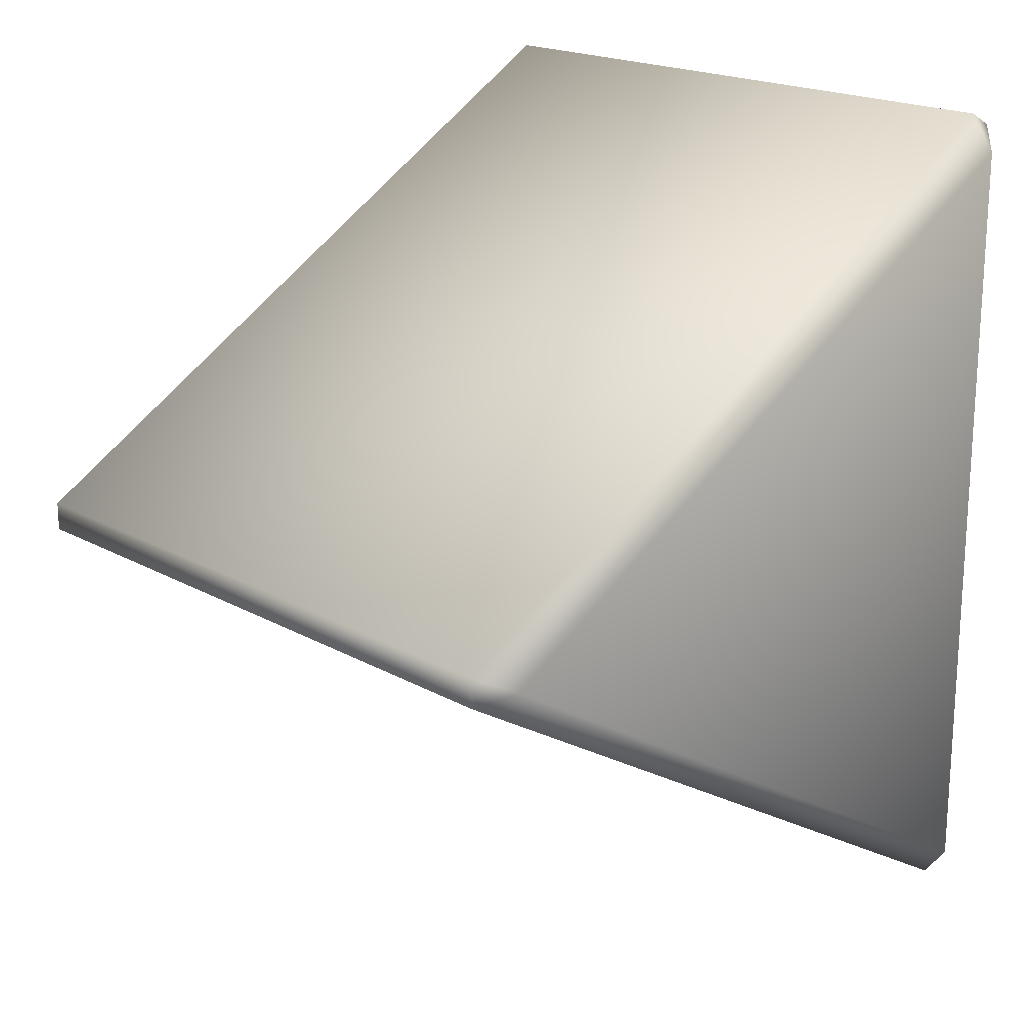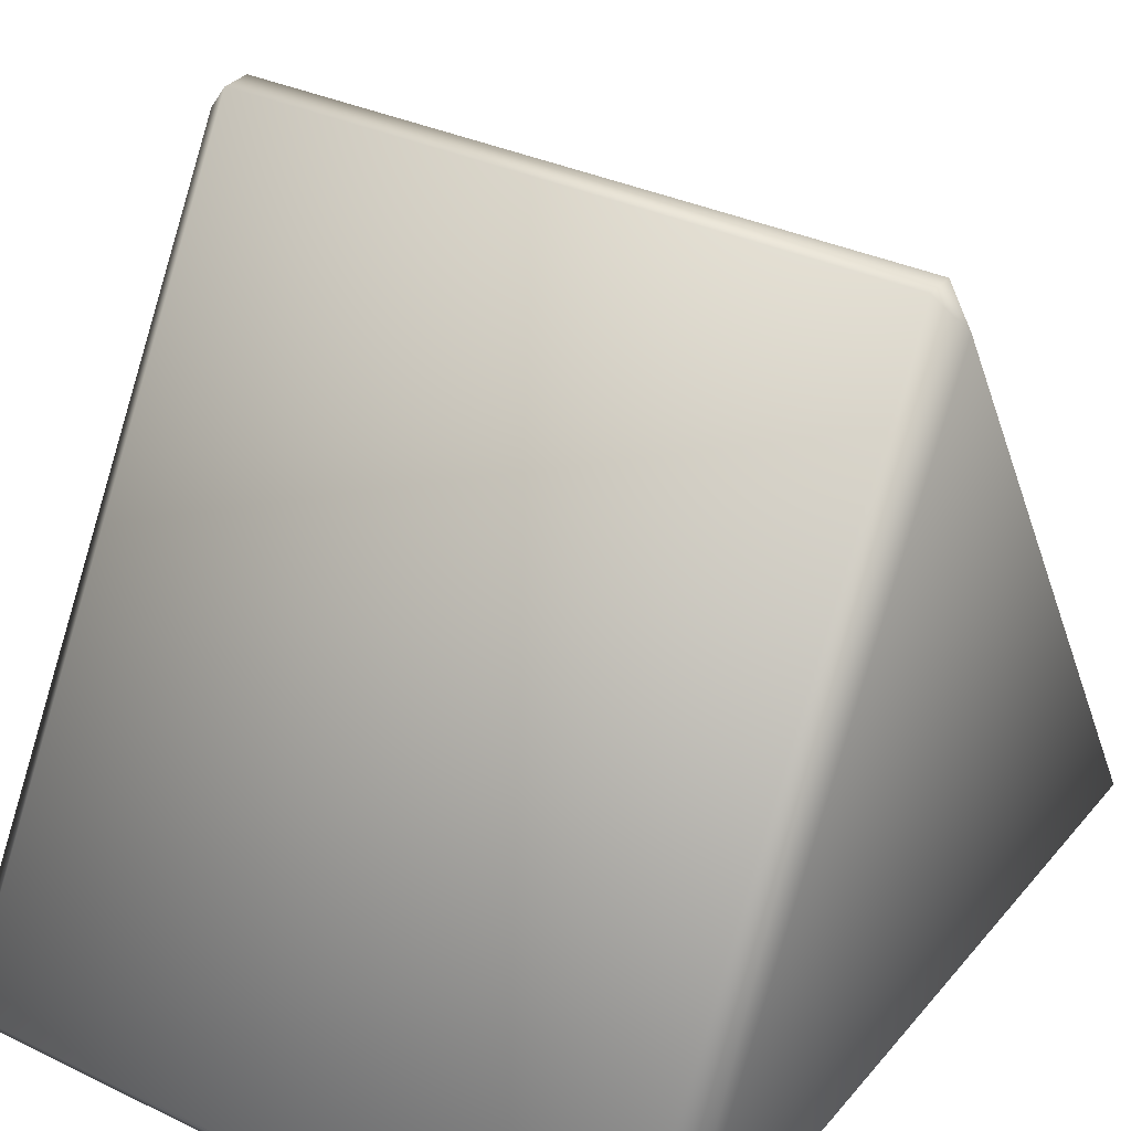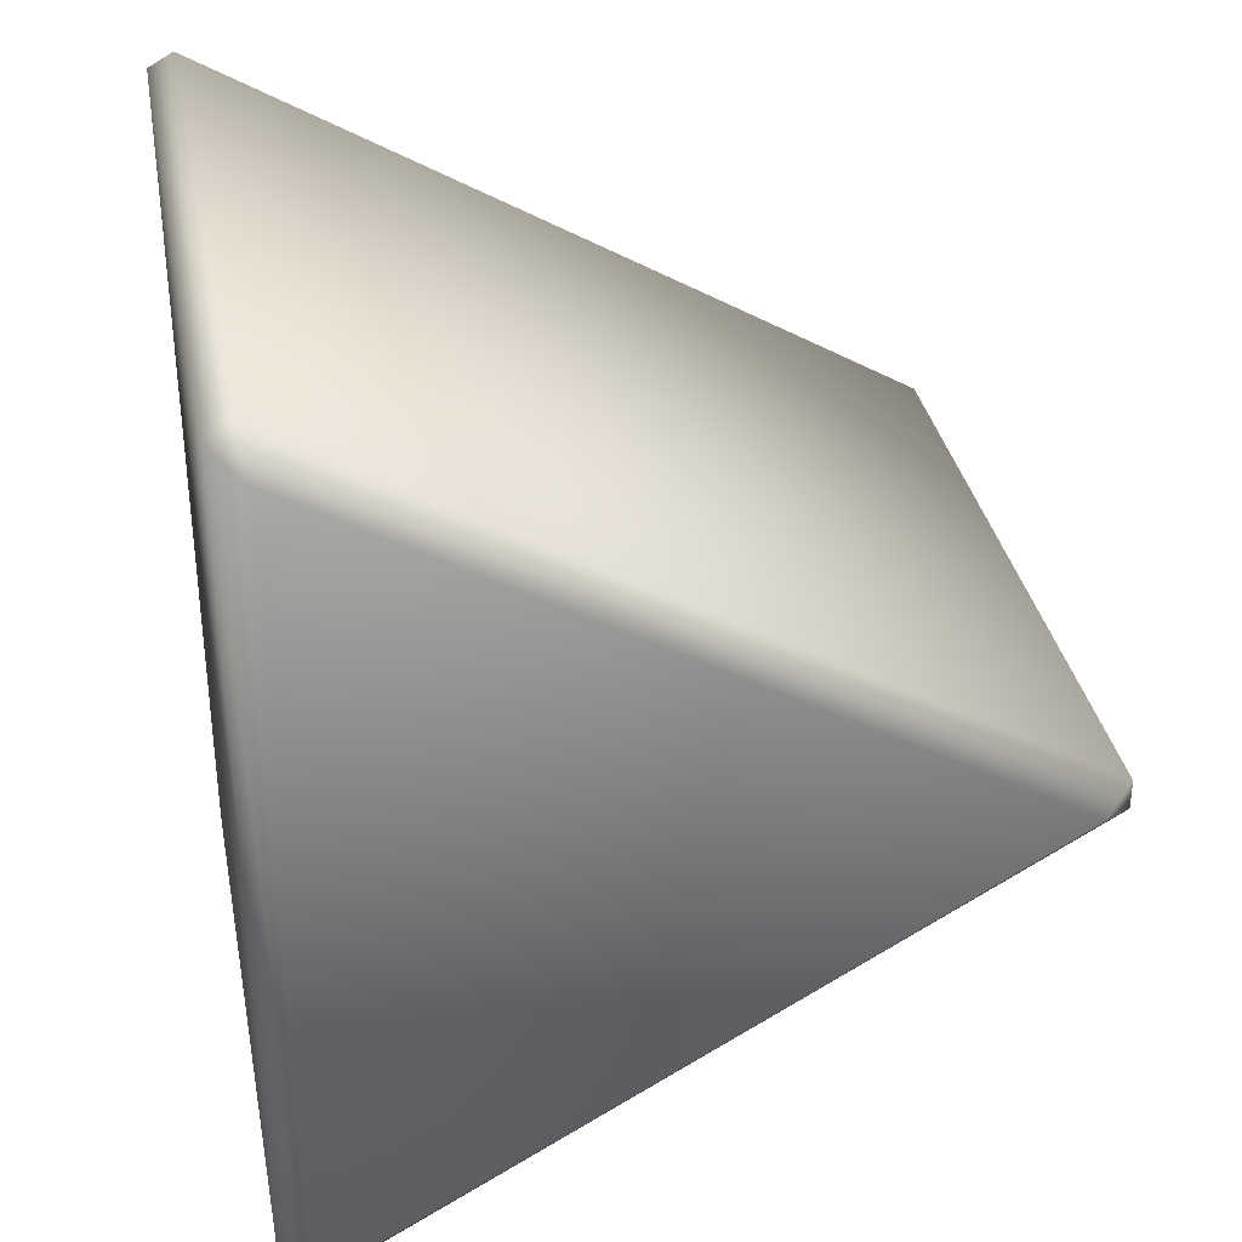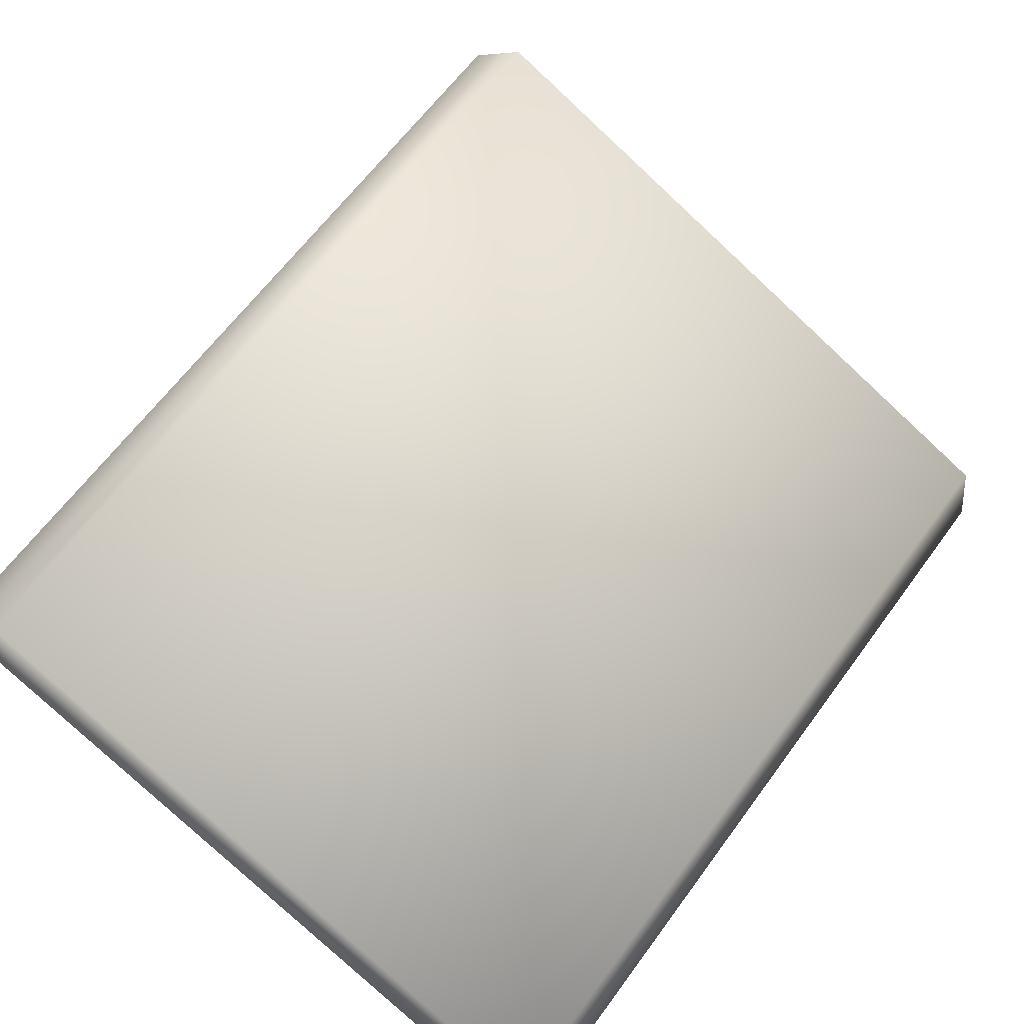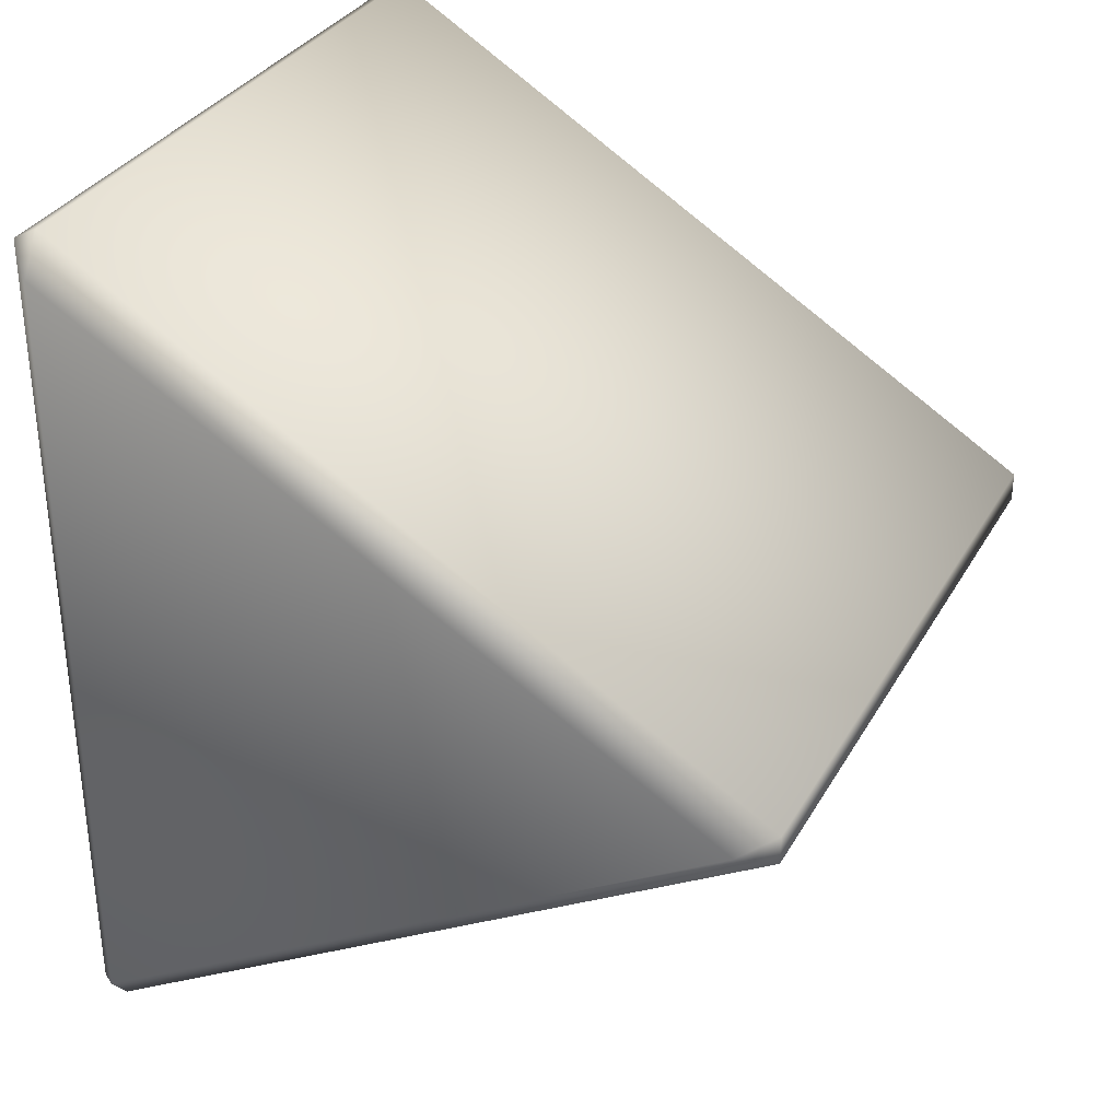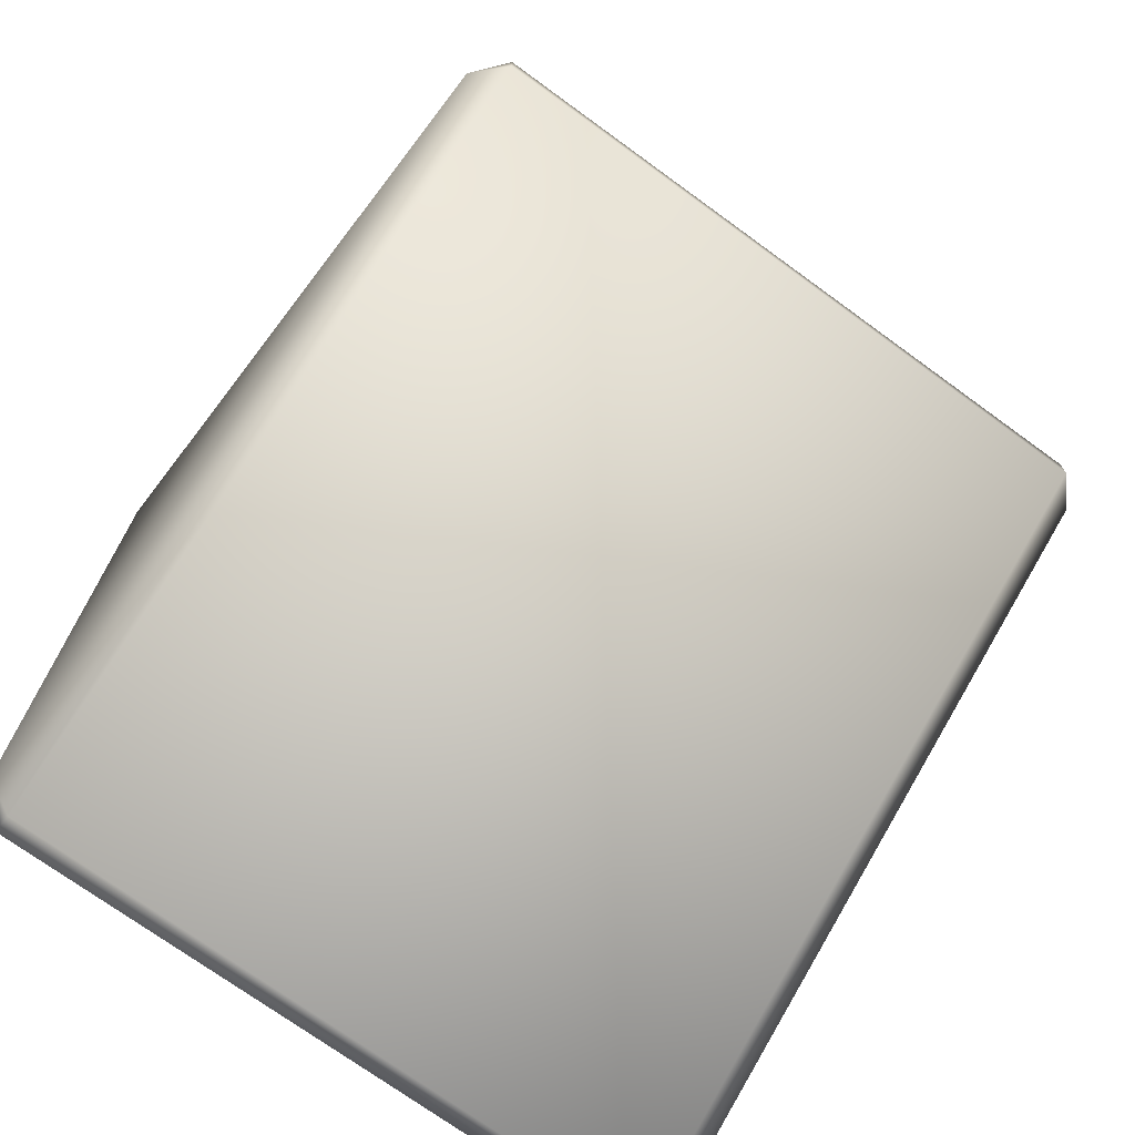
<metadata>
{"format":"obj","ext":"obj","renderer":"f3d","projection":"perspective","resolution":1024,"background":"white","views":[{"elev":19.4,"azim":-133.7,"up":"+Z"},{"elev":33.2,"azim":33.5,"up":"+Y"},{"elev":34.3,"azim":79.0,"up":"+Z"},{"elev":-79.1,"azim":137.1,"up":"+Z"},{"elev":32.8,"azim":115.5,"up":"+Z"},{"elev":-72.5,"azim":143.9,"up":"+Z"}]}
</metadata>
<code>
o Blocks_tri_Cylinder.004
v -2.265 0.05654 2.89
v -2.265 0.2264 2.987
v -2.462 0.2543 2.74
v -2.265 5.067 0.1013
v -2.265 5.067 -0.1013
v -2.462 4.851 0
v -2.462 0.2543 -2.74
v -2.265 0.2264 -2.987
v -2.265 0.05654 -2.89
v 2.462 0.2543 2.74
v 2.265 0.2264 2.987
v 2.265 0.05654 2.89
v 2.265 0.05654 -2.89
v 2.265 0.2264 -2.987
v 2.462 0.2543 -2.74
v 2.462 4.851 0
v 2.265 5.067 -0.1013
v 2.265 5.067 0.1013
f 11 18 4 2
f 15 16 10
f 8 5 17 14
f 3 6 7
f 1 2 3
f 4 5 6
f 7 8 9
f 10 11 12
f 13 14 15
f 16 17 18
f 9 1 3 7
f 2 4 6 3
f 13 9 8 14
f 16 15 14 17
f 12 13 15 10
f 1 12 11 2
f 5 8 7 6
f 4 18 17 5
f 18 11 10 16
f 9 13 12 1

</code>
